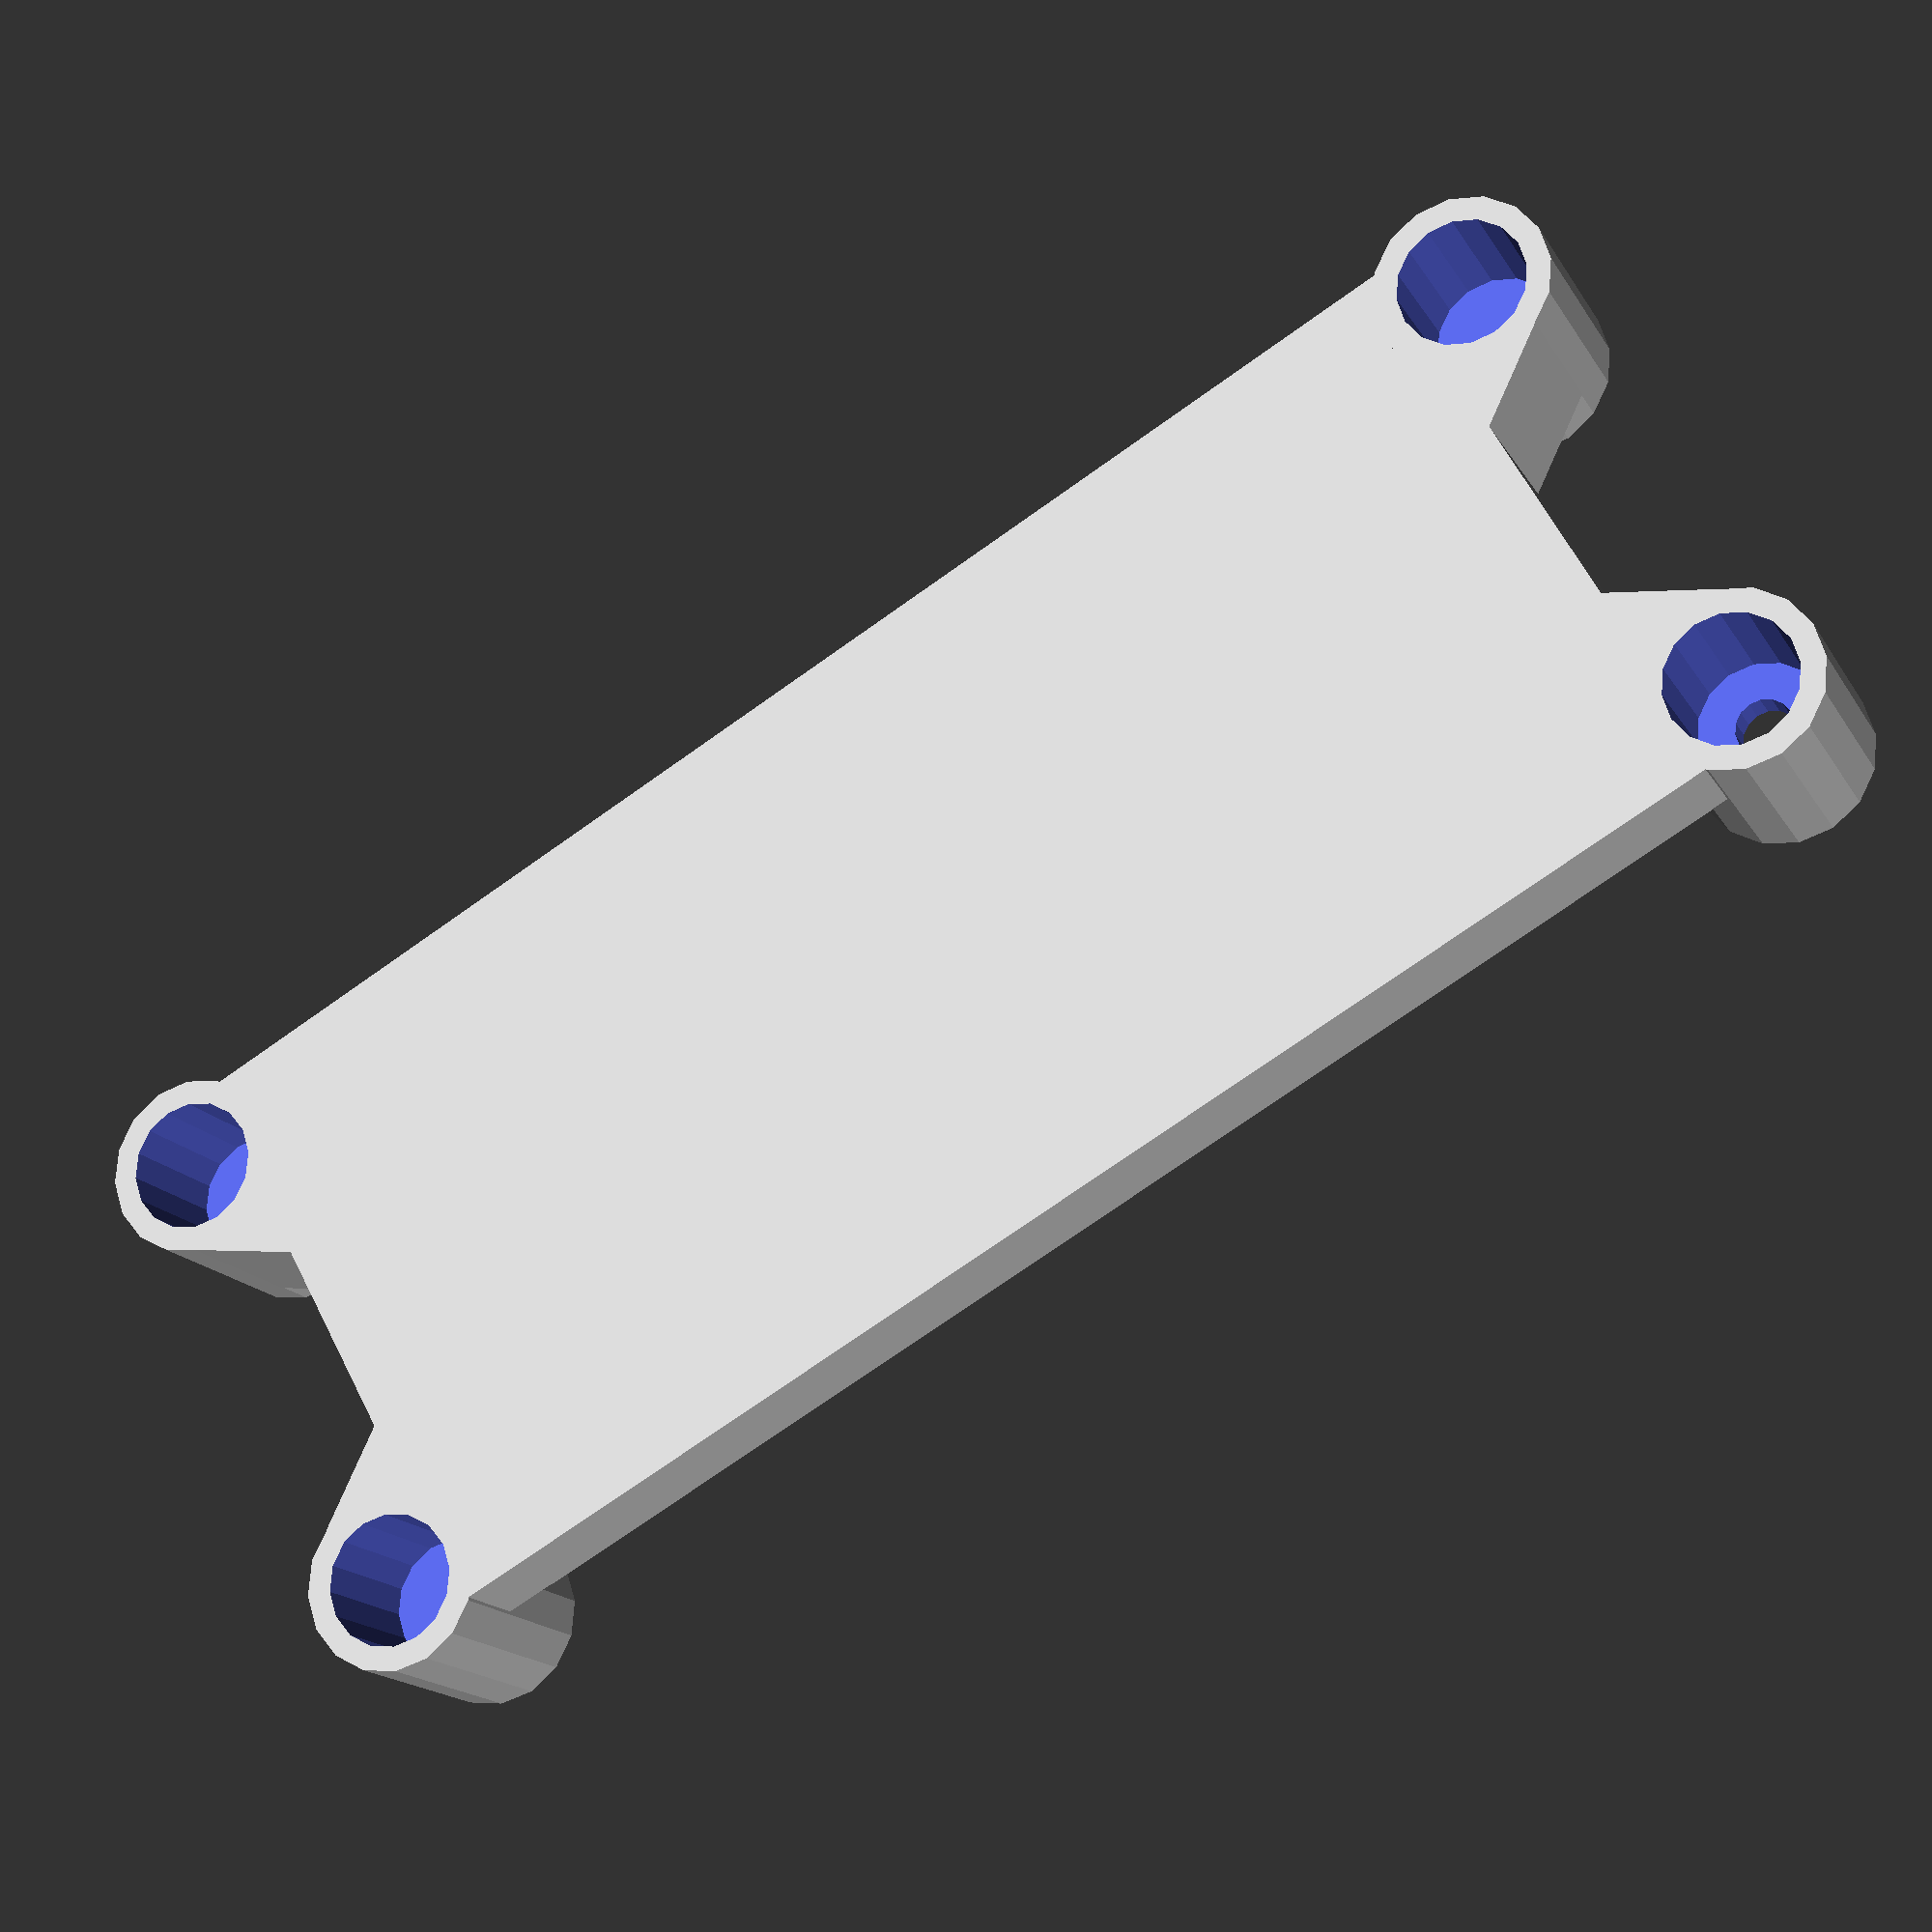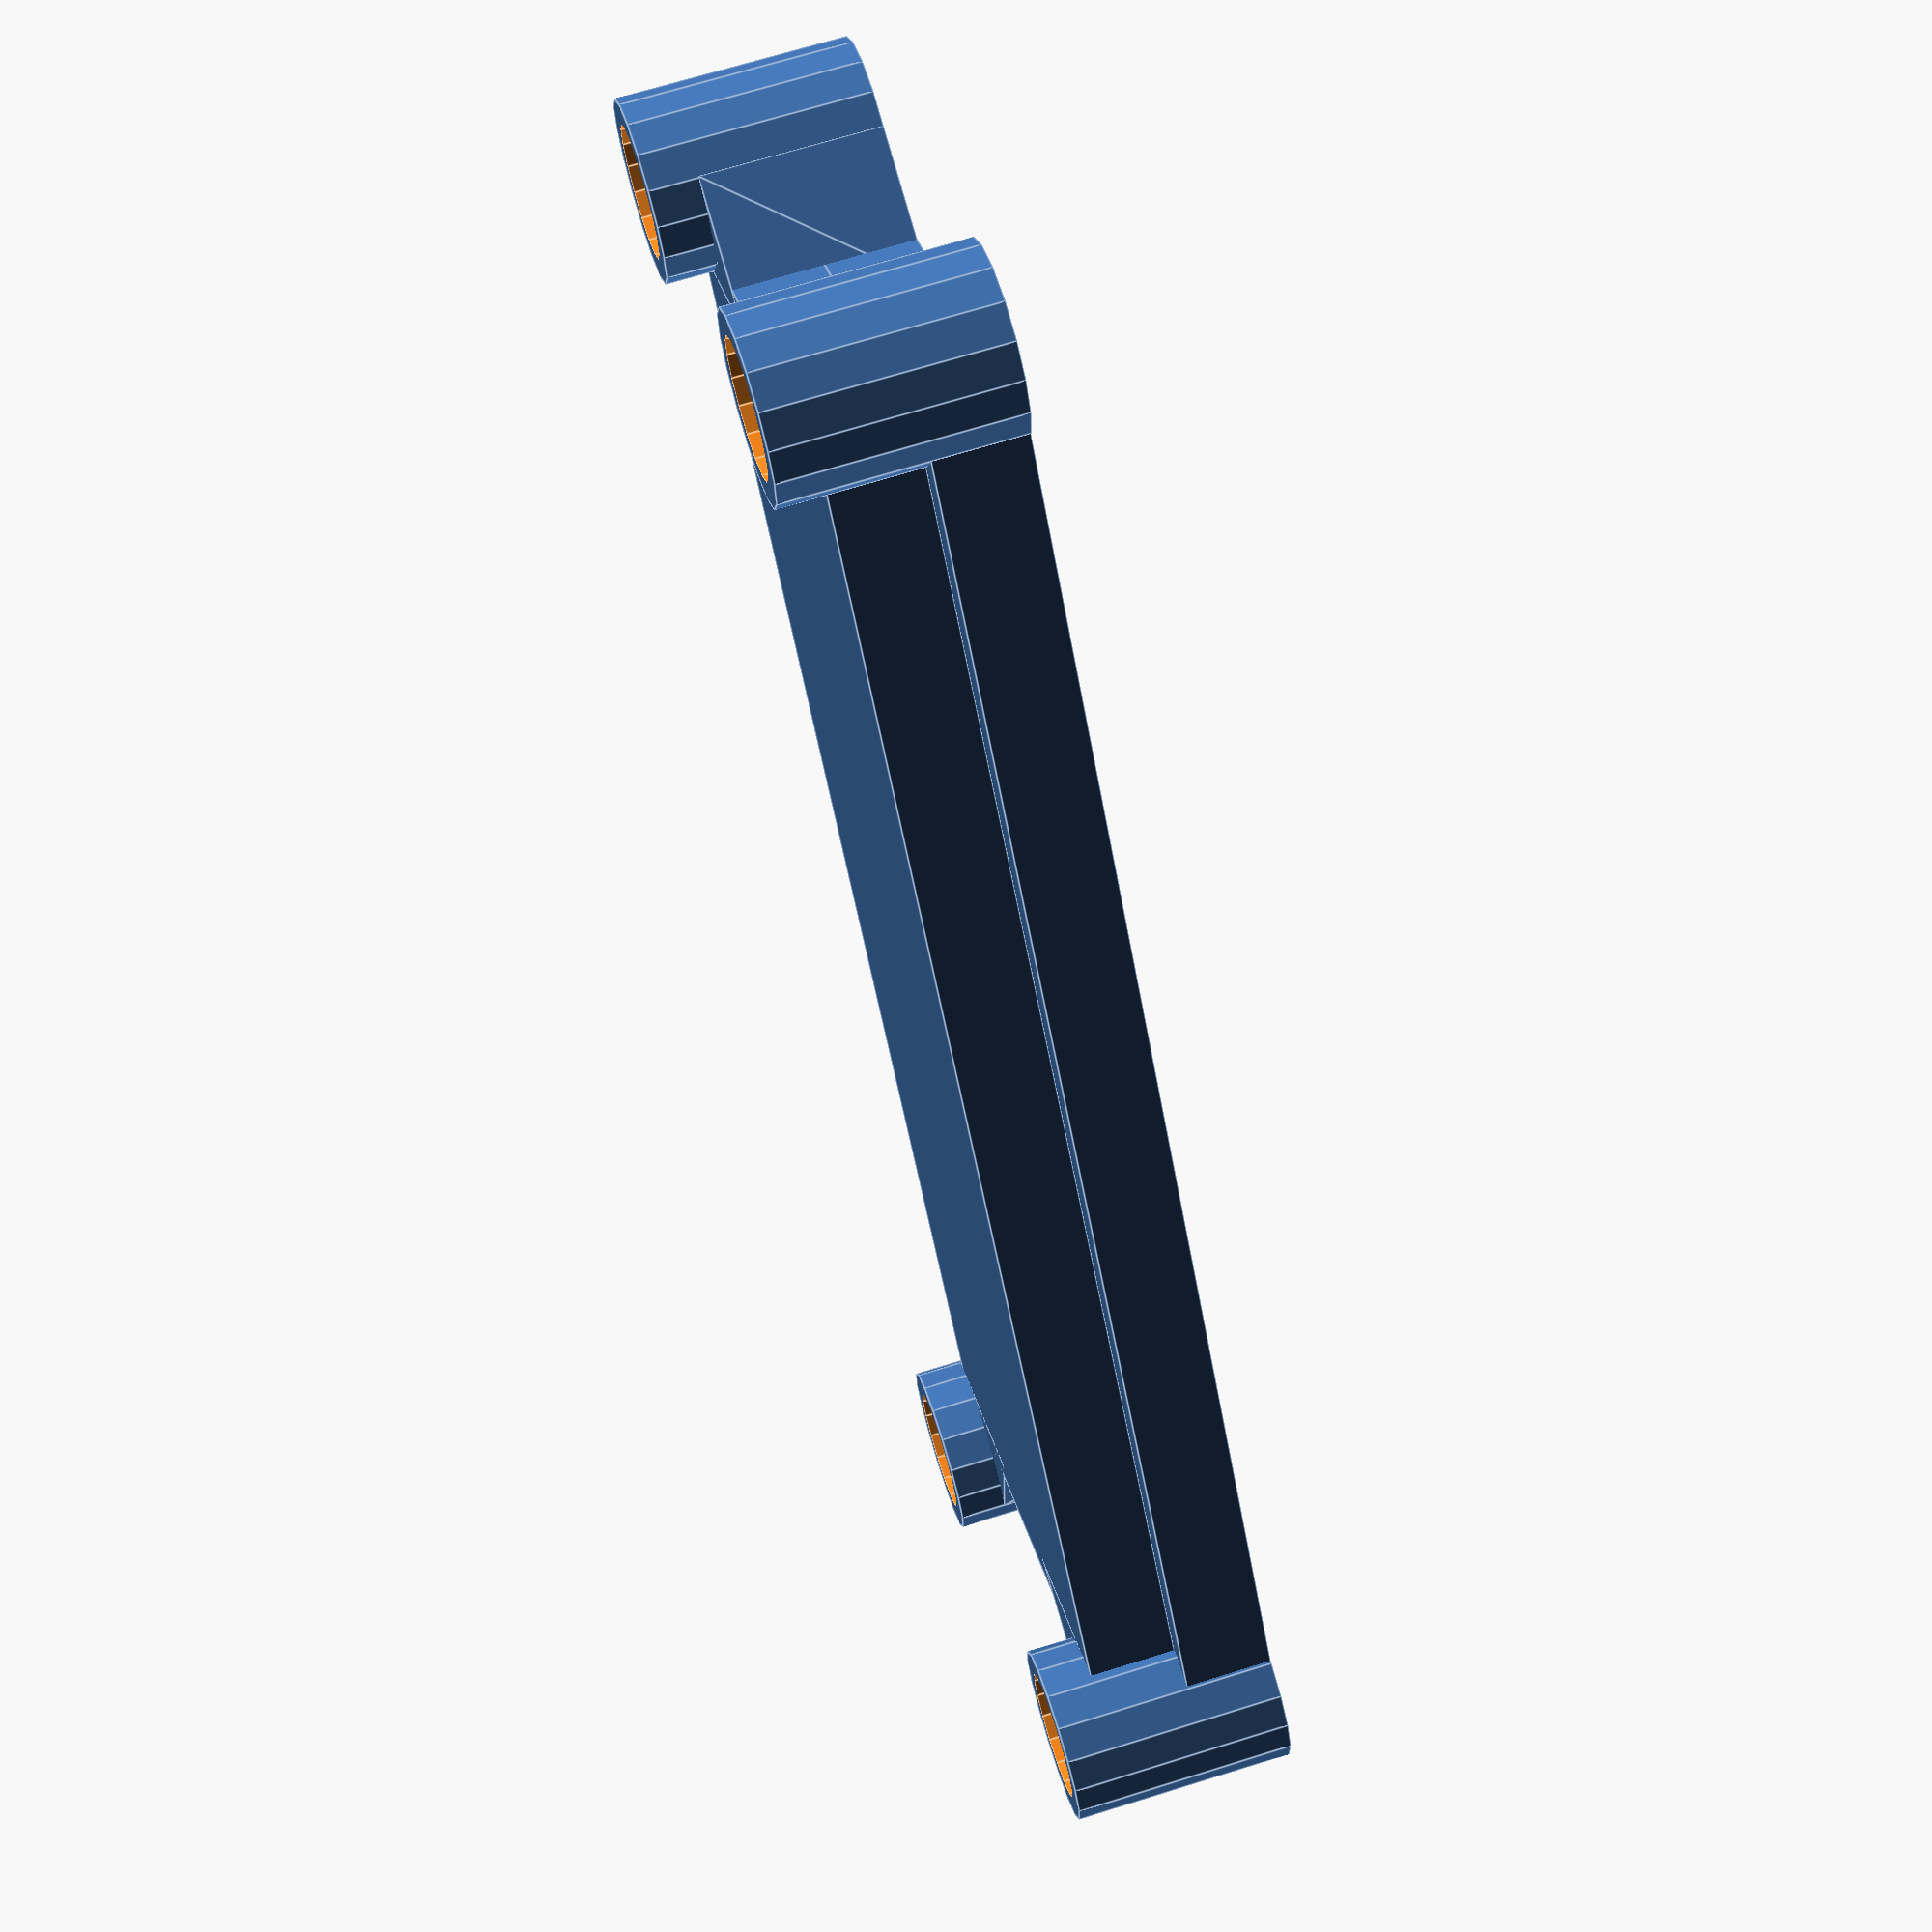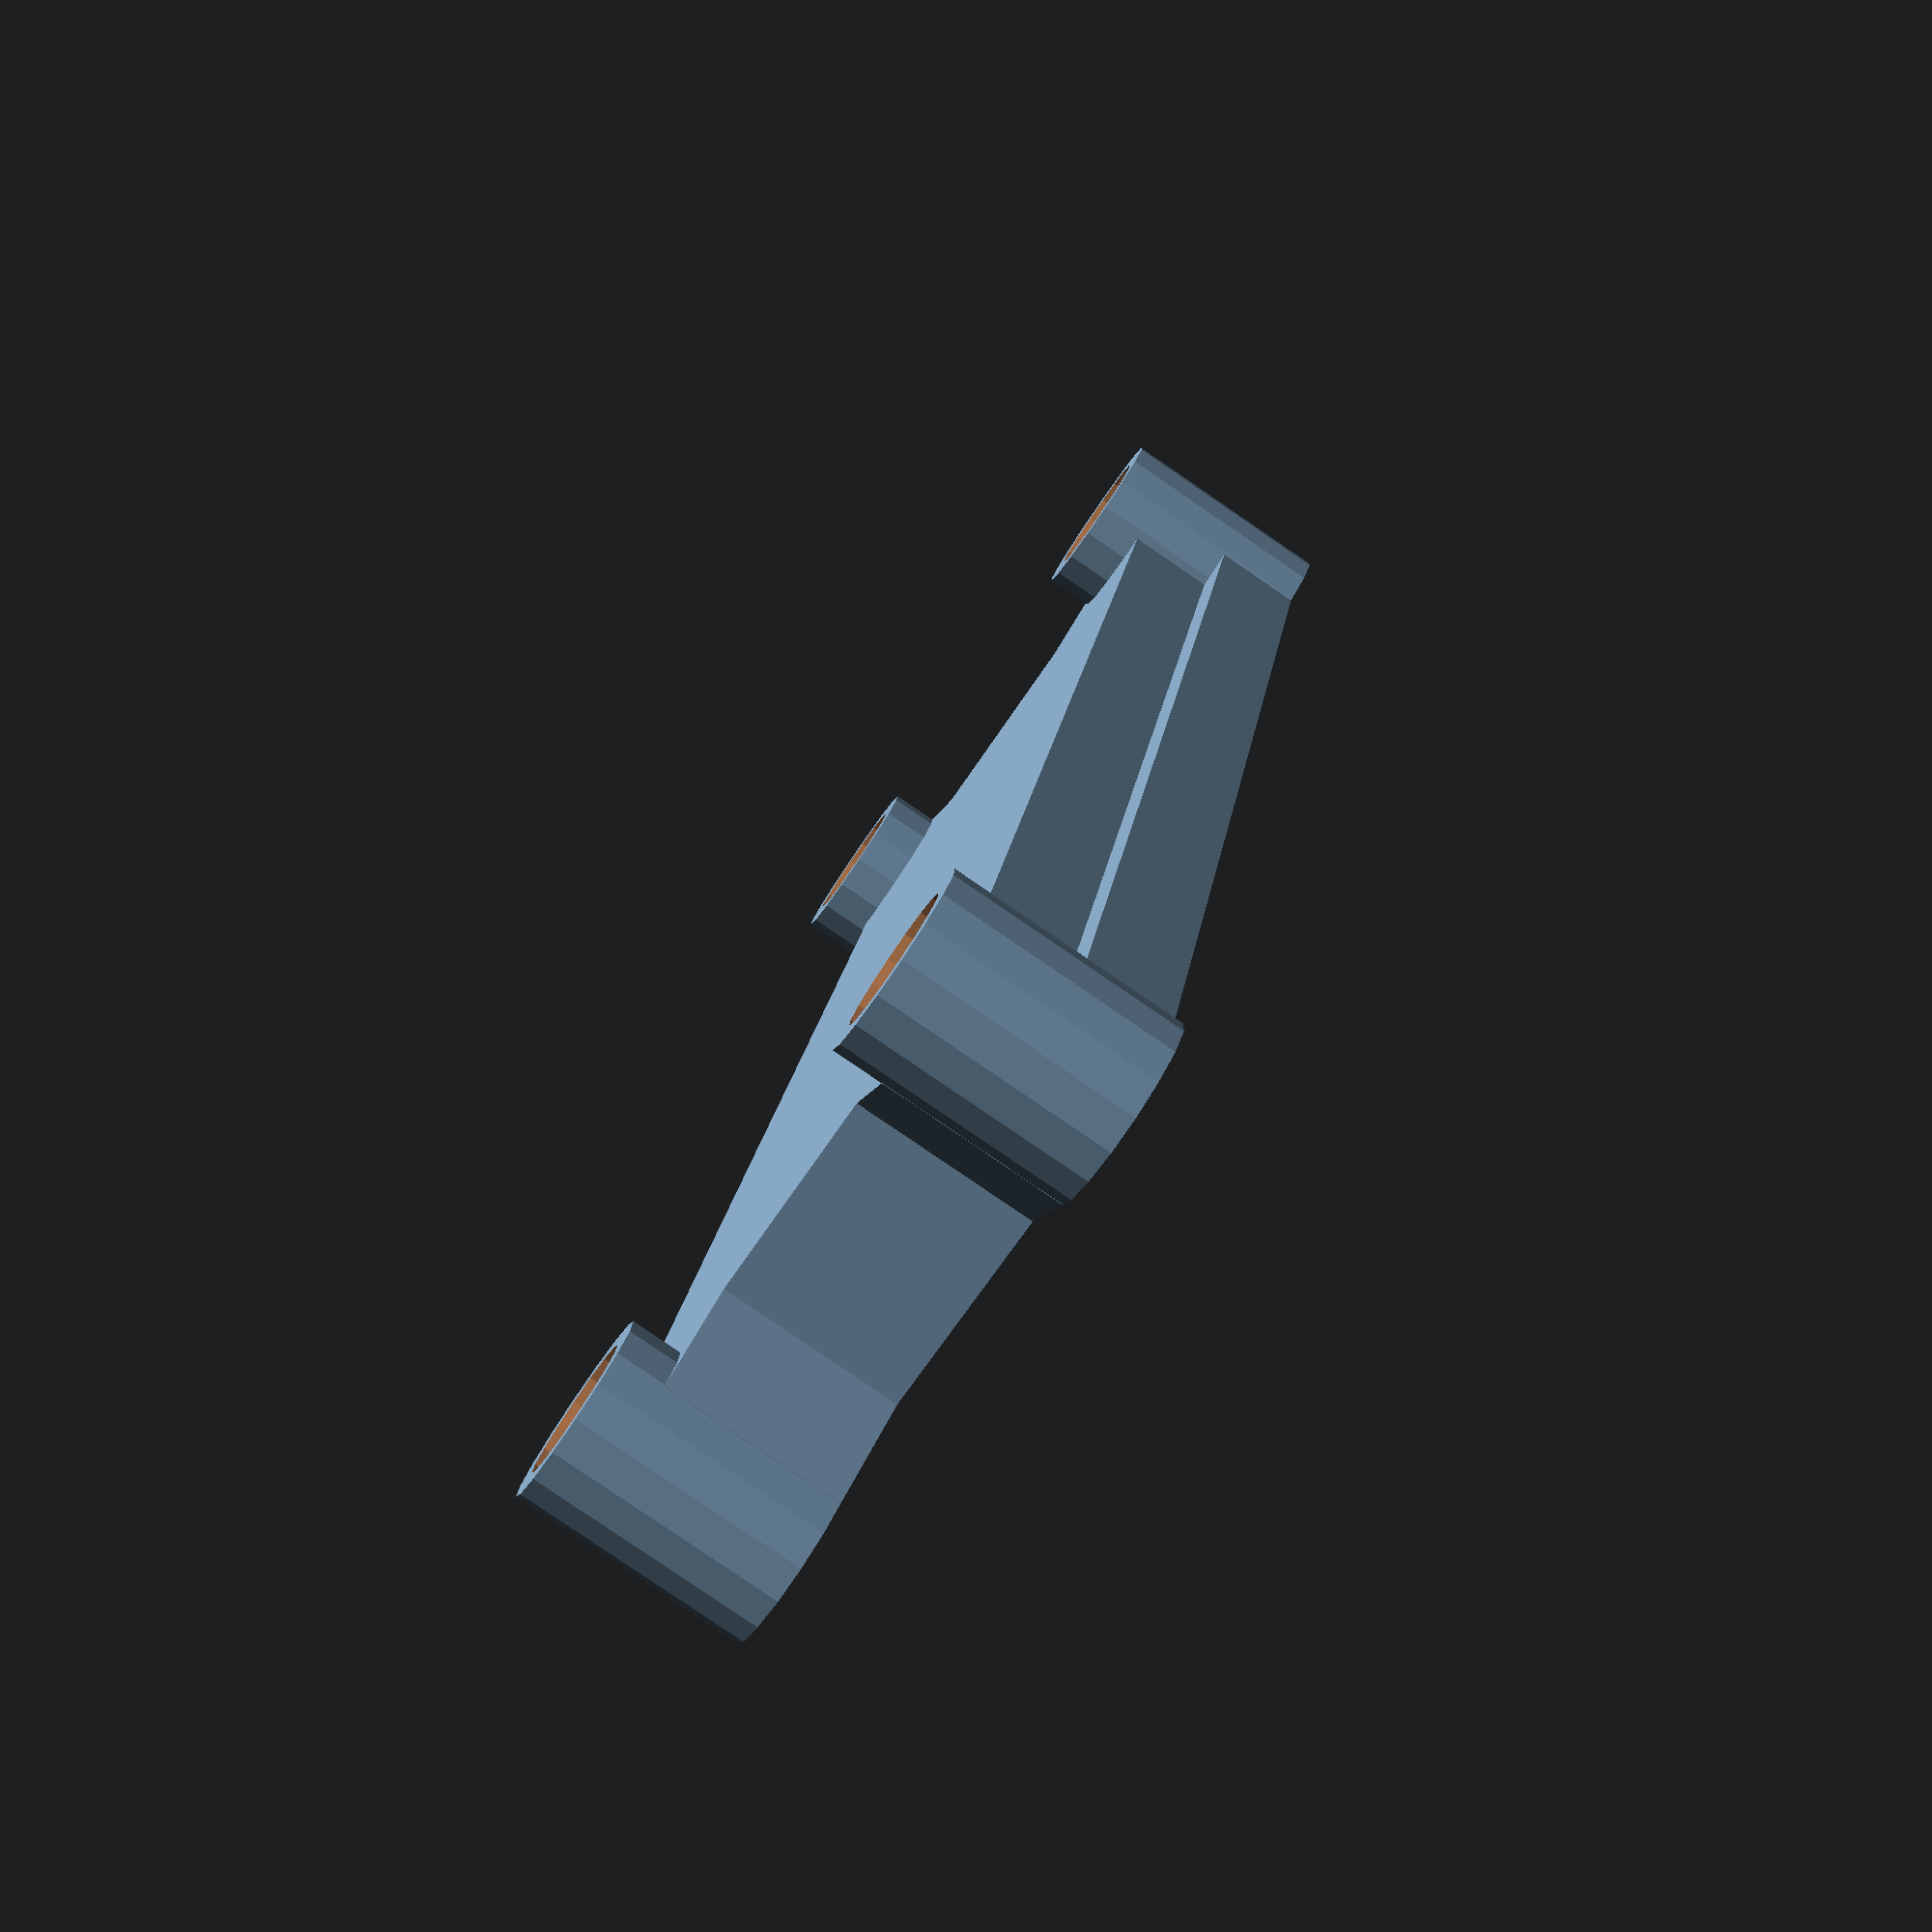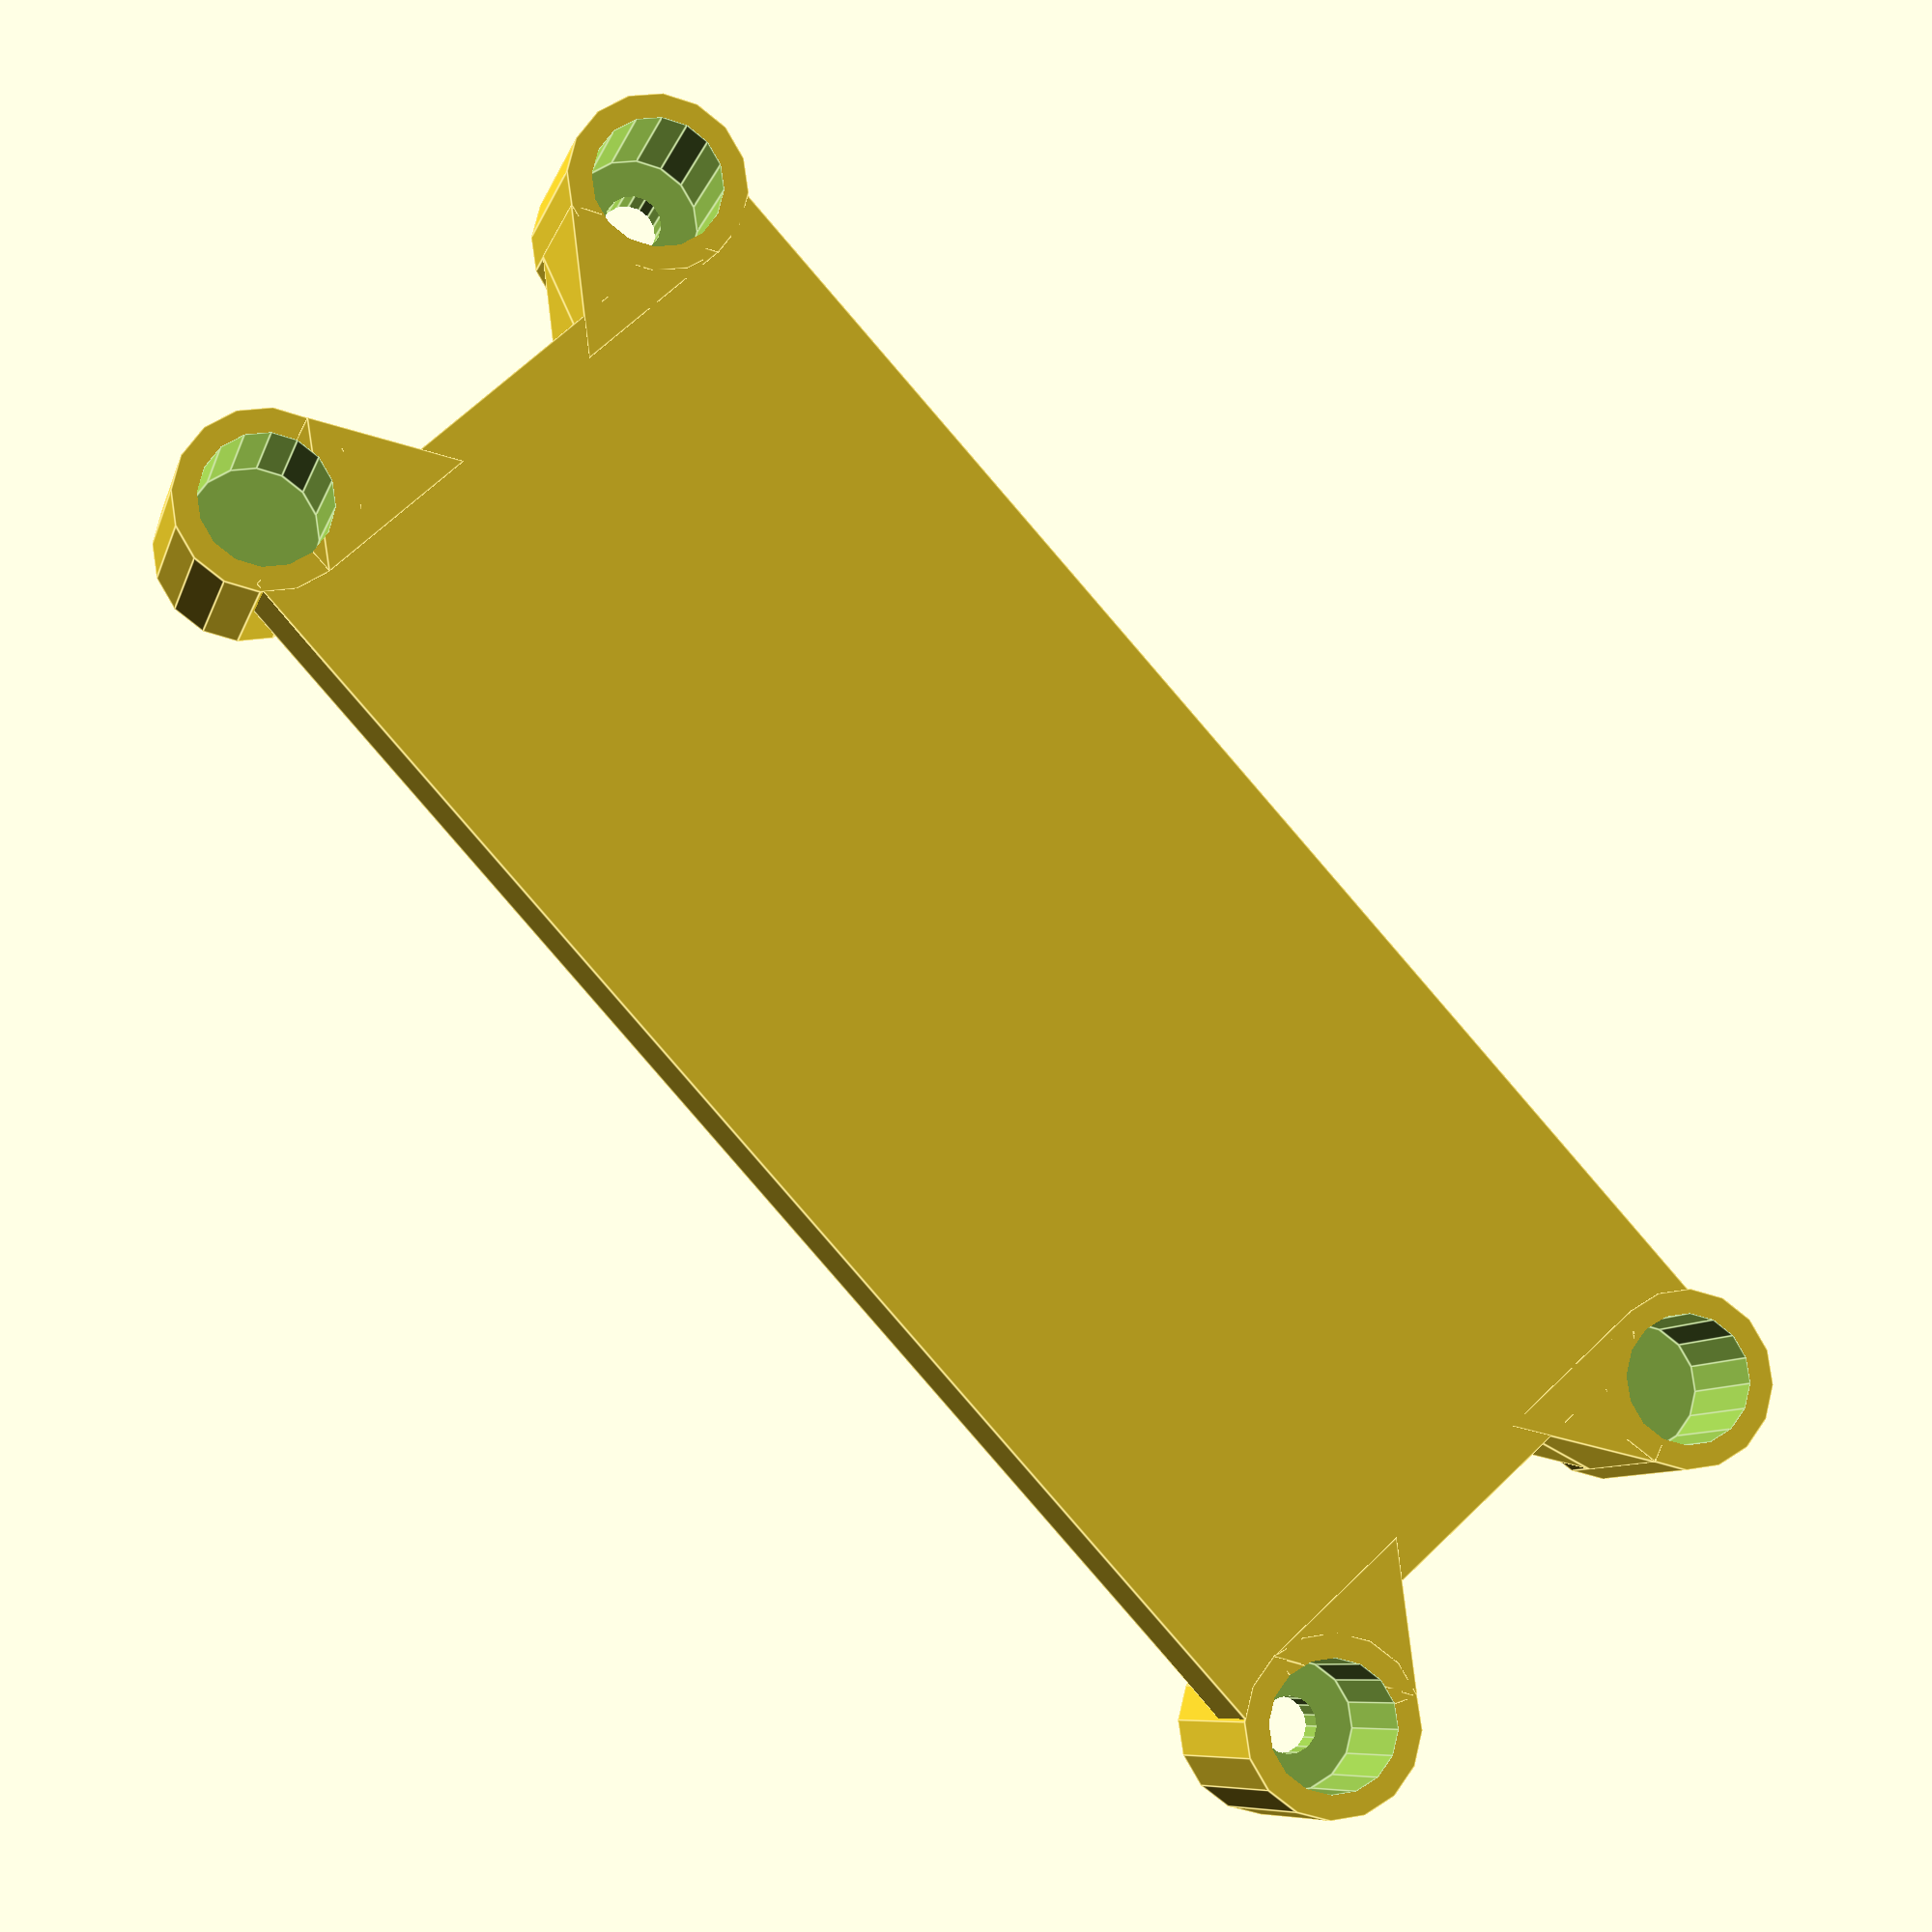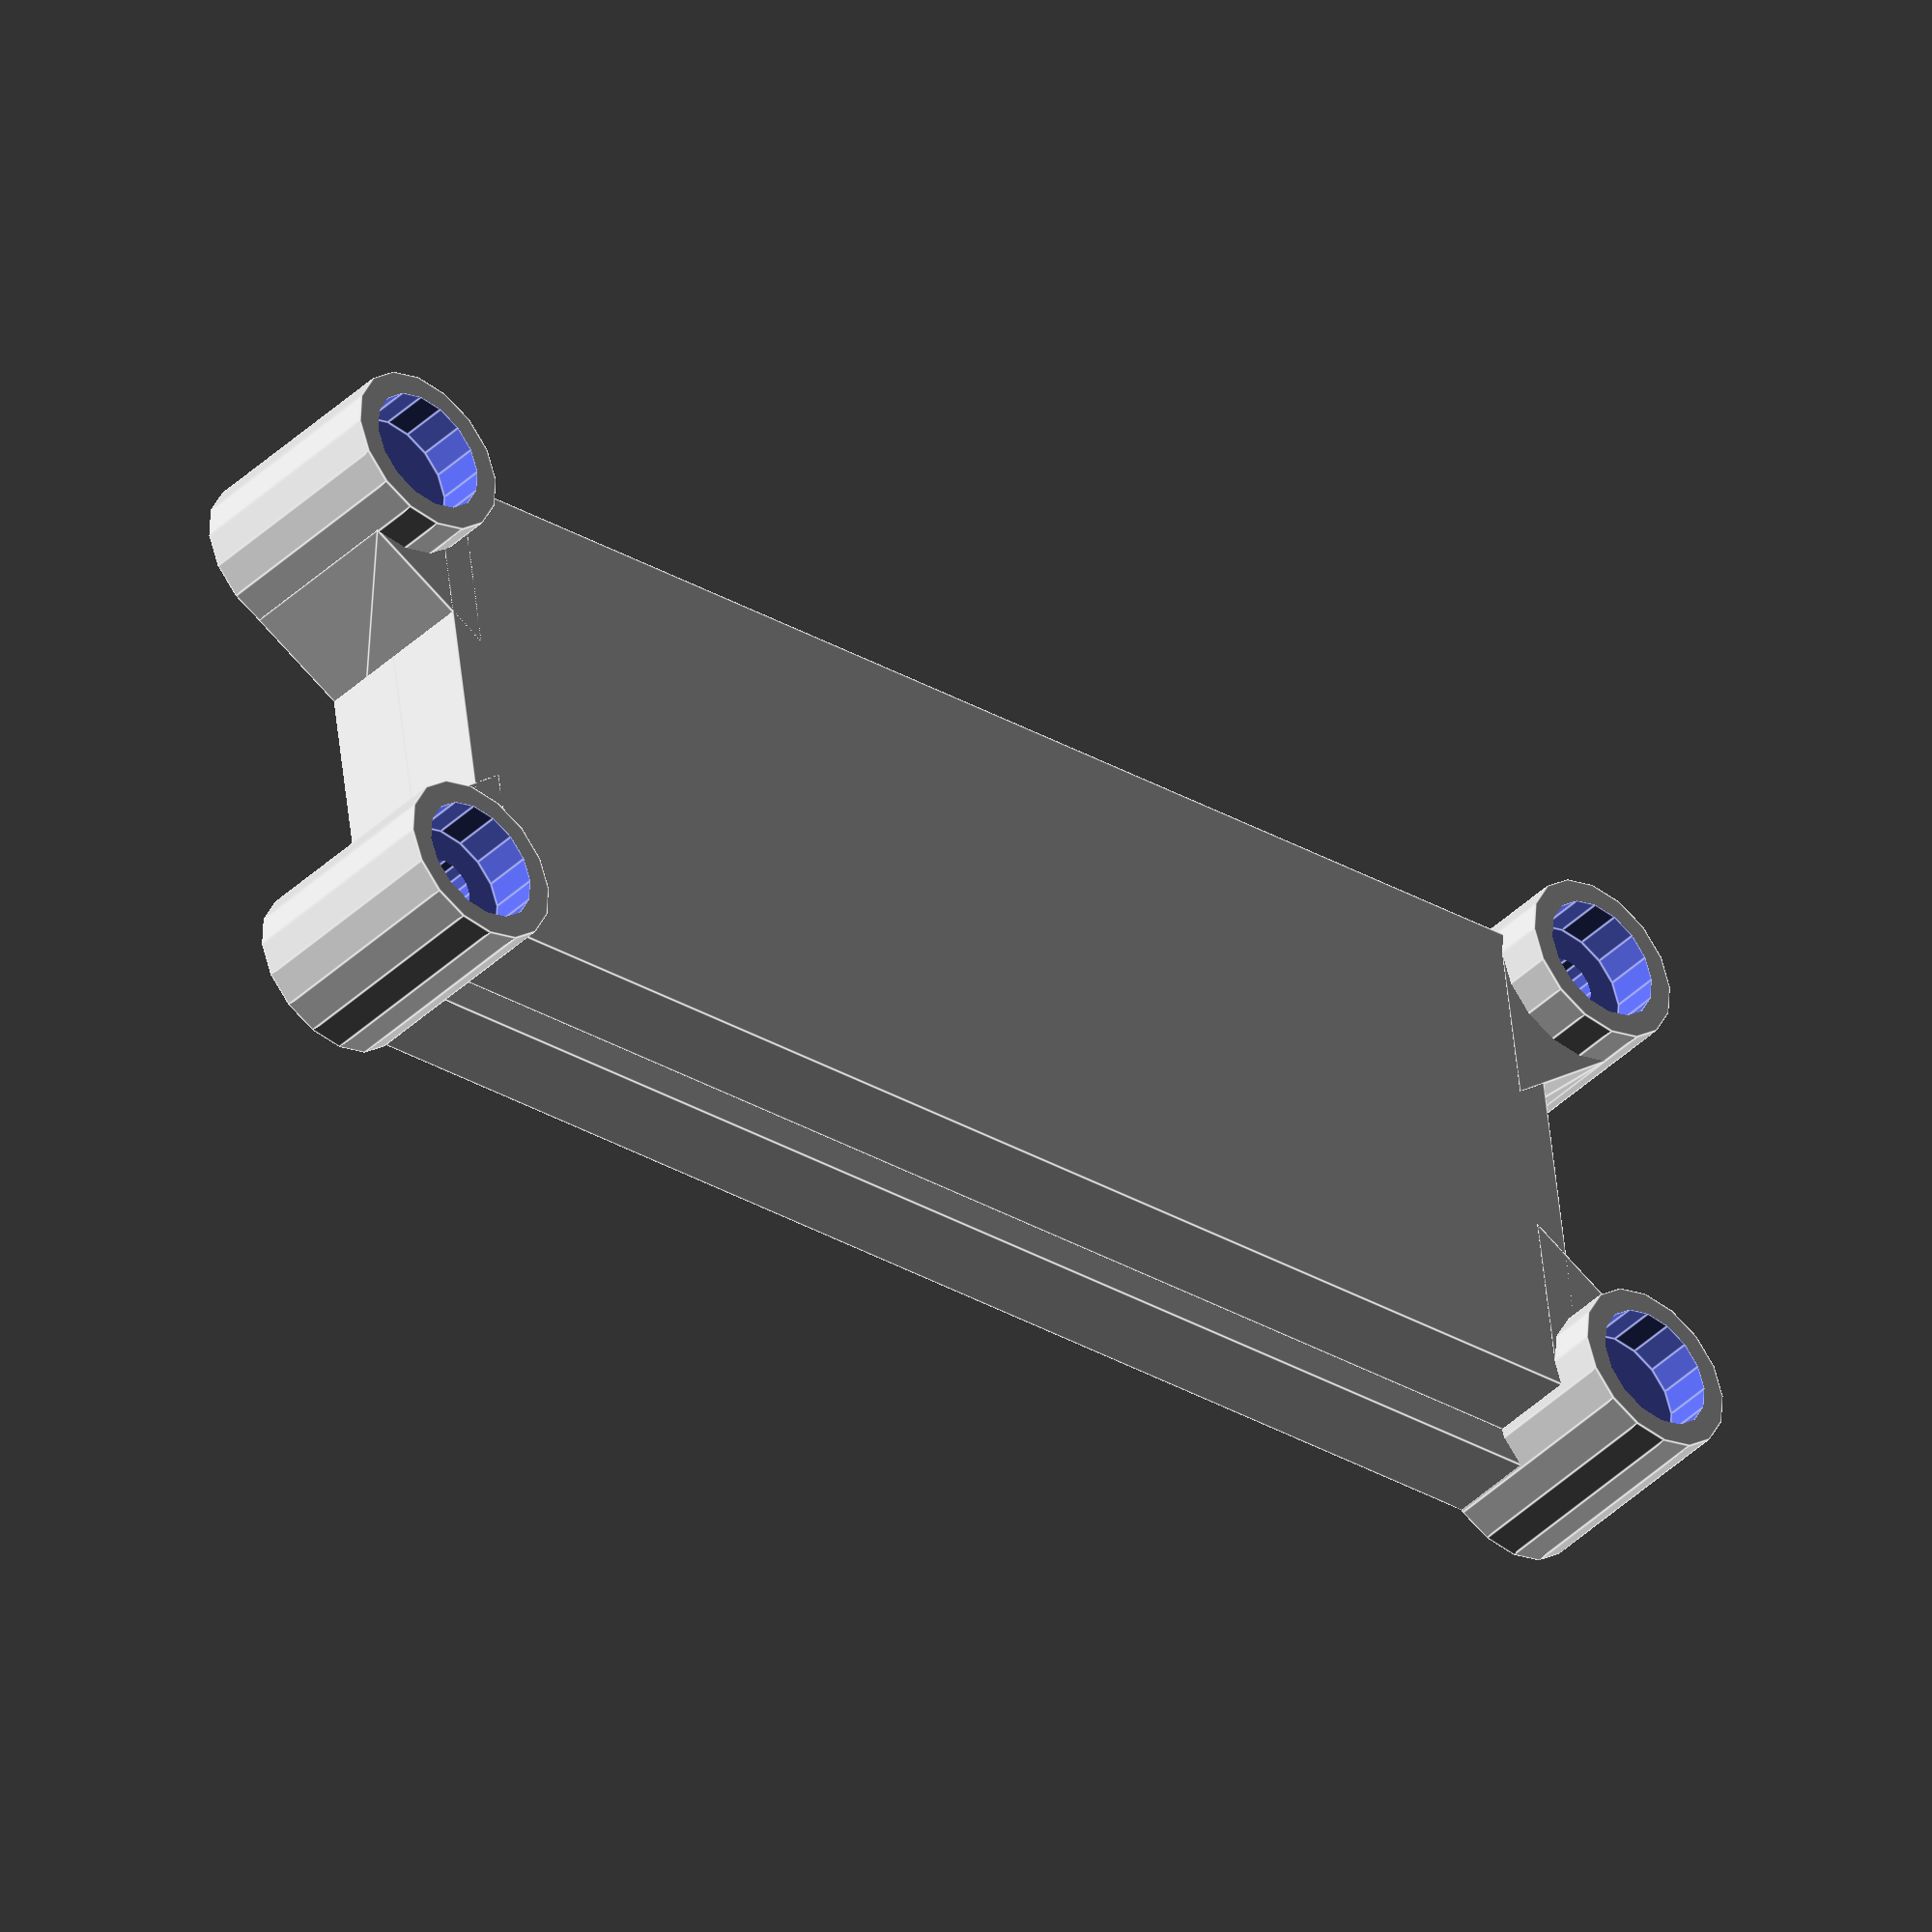
<openscad>

$fn=16;



// Upper (slightly wider) frame
uf = [ 80.3, 34.8, 5 ];

// Lower (n arrower) frame
lf = [ uf[0], 30.8, 5 ];

// Height of the ear's barrel
ear_height = 12.7;

// Diameters
ear_od = 10;
ear_id = 7.3;
ear_hole = 3.2;

// Depth of the top and bottom large holes
ear_td = 8;
ear_bd = 2.8;


module body() {

  translate([-uf[0]/2, -uf[1]/2, -uf[2]])
    cube(uf);

  translate([-lf[0]/2, -lf[1]/2, -uf[2]-lf[2]])
    cube(lf);

}


module ear_cuts(screw=true) {


    translate([0,0, (ear_bd/2) - ear_height - 0.01])
      cylinder(h=ear_bd, d=ear_id, center=true);

    translate([0,0, -ear_td/2 + 0.01])
      cylinder(h=ear_td, d=ear_id, center=true);

    if (screw == true) {
      translate([0,0, -ear_height/2])
        cylinder(h=ear_height, d=ear_hole, center=true);

    }

}

// Centered X,Y and hanging under the XY plane
module ear() {

  r = ear_od/2;

  // Measurements extrapolated on paper
  chamfer_o_x = 7-r;
  chamfer_extent = 9.5;


  chamfer_o_a = 180+acos((chamfer_o_x)/r);
  chamfer_o_y = r * sin(chamfer_o_a);
  echo(a=chamfer_o_a, x=chamfer_o_x, y=chamfer_o_y);


  echo(chamfer_o_y);
  union() {
    translate([0,0,-ear_height/2])
      cylinder(h=ear_height, d=ear_od, center=true);

    // The surface where the ear chamfer meets the frame
    mirror([0,0,1])
      linear_extrude(uf[2] + lf[2])
        polygon([ [0,0],
                  [r,0],
                  [r, -chamfer_extent],
                  [-chamfer_o_x, chamfer_o_y] ]);
  }
}



//
// Top-level module
//
module jack_frame() {

  ear_ow = 96.4;
  ear_oh = 38;

  ear_cc_x = ear_ow - ear_od;
  ear_cc_y = ear_oh - ear_od;

  ear_x = ear_cc_x / 2;
  ear_y = ear_cc_y / 2;


  difference() {
    union() {
      body();

      translate([-ear_x, ear_y])
        ear();

      translate([ear_x, ear_y])
        mirror([1,0,0])
          ear();

      translate([ear_x, -ear_y])
        rotate([0,0,180])
          ear();

      translate([-ear_x, -ear_y])
        mirror([0,1,0])
          ear();
    }

    // Since the cuts actually go into the upper frame and not just
    // the ear barrels, they have to made separately...
    union() {

      translate([-ear_x, ear_y])
        ear_cuts(true);

      translate([ear_x, ear_y])
        mirror([1,0,0])
          ear_cuts(false);

      translate([ear_x, -ear_y])
        rotate([0,0,180])
          ear_cuts(true);

      translate([-ear_x, -ear_y])
        mirror([0,1,0])
          ear_cuts(false);
    }
  }


}



jack_frame();

</openscad>
<views>
elev=17.0 azim=331.1 roll=21.4 proj=p view=wireframe
elev=290.6 azim=307.0 roll=252.7 proj=p view=edges
elev=262.3 azim=256.4 roll=304.3 proj=p view=wireframe
elev=8.3 azim=47.7 roll=346.2 proj=p view=edges
elev=221.2 azim=187.9 roll=40.9 proj=o view=edges
</views>
